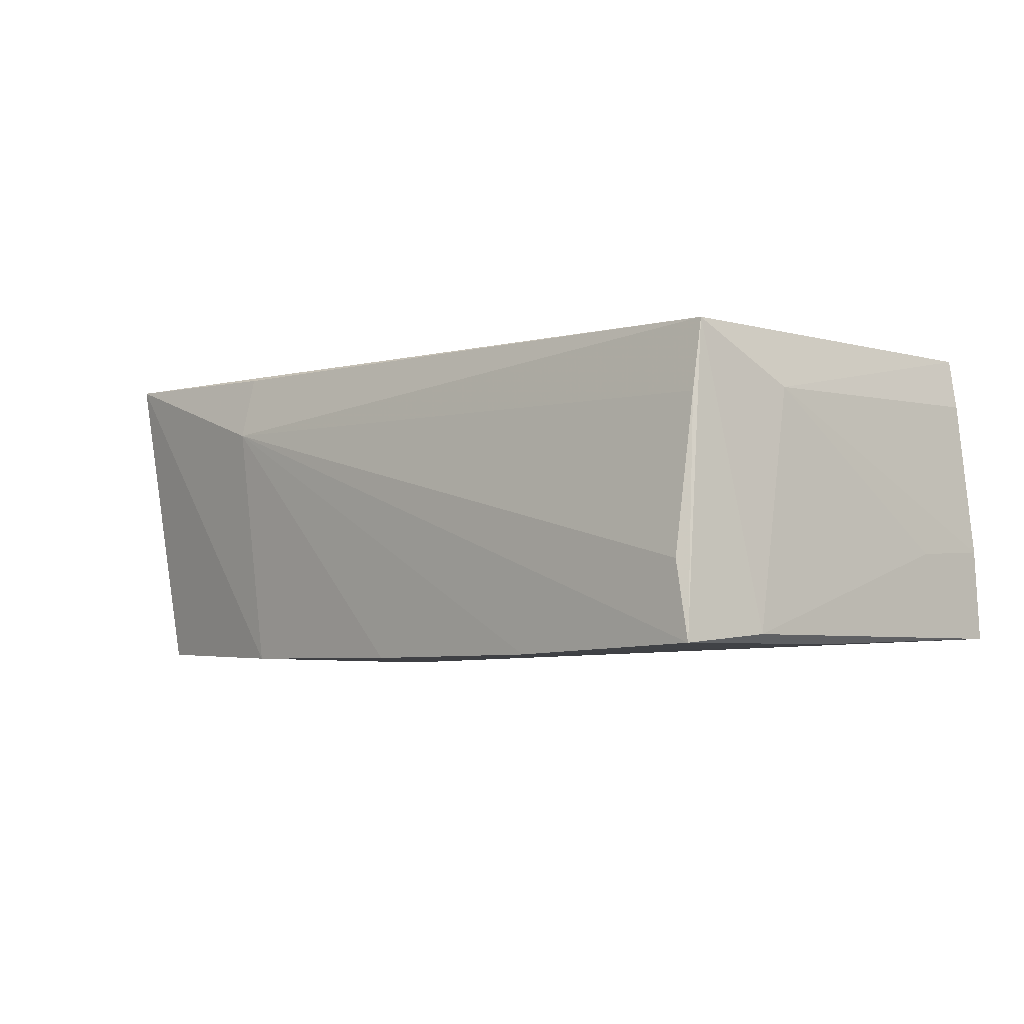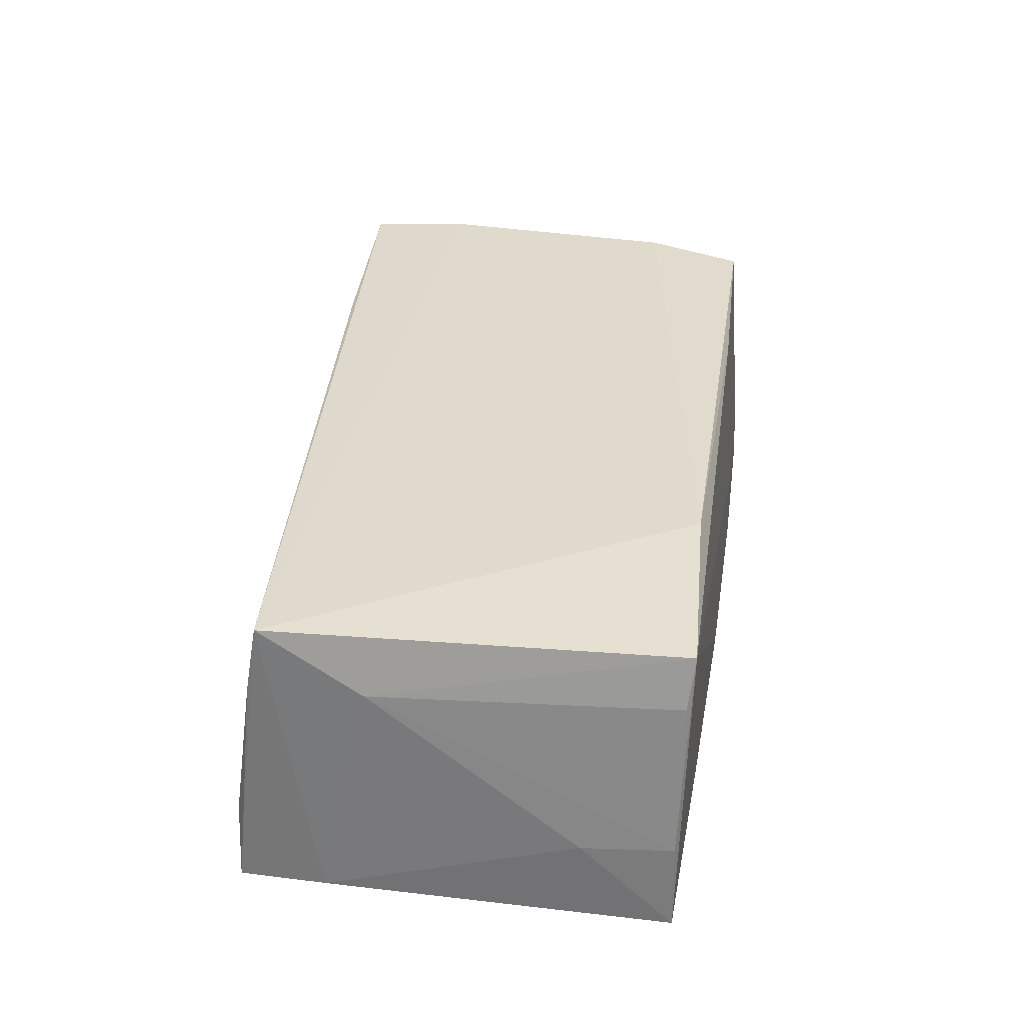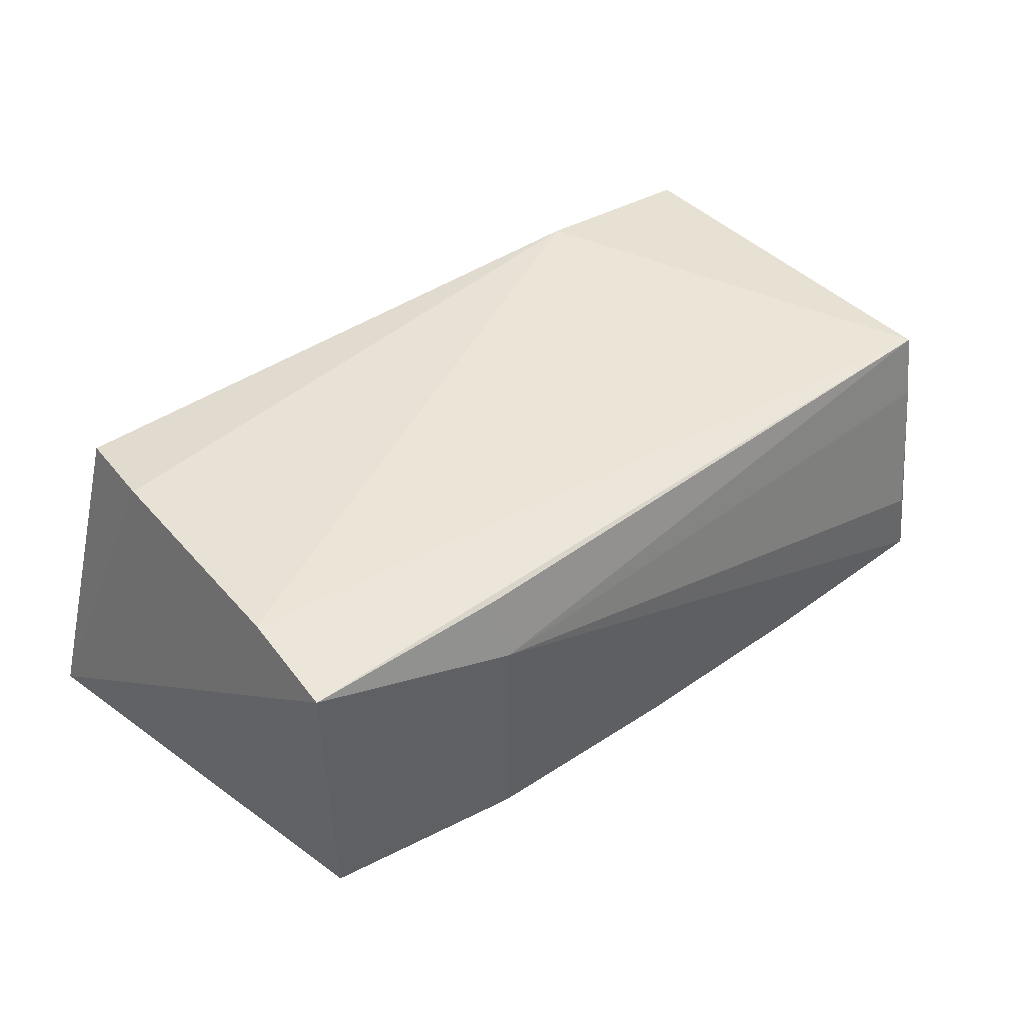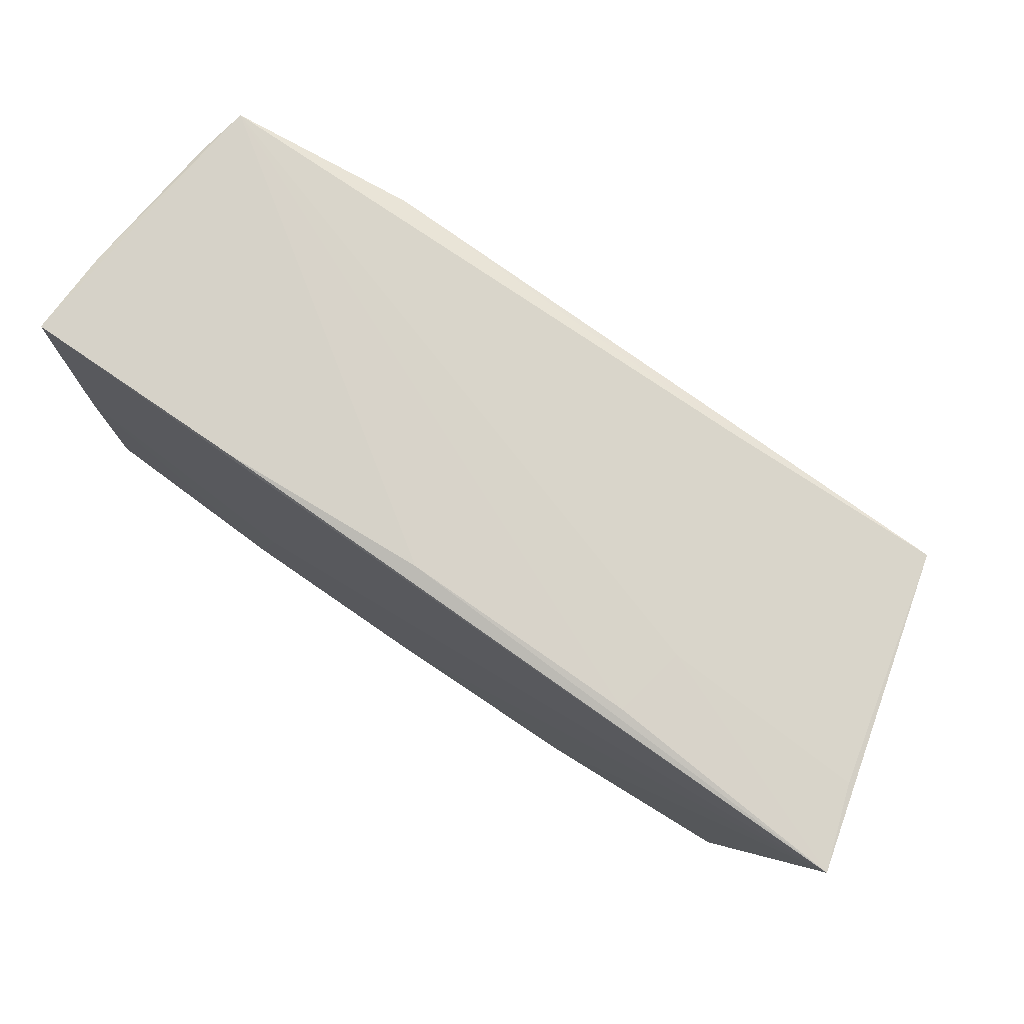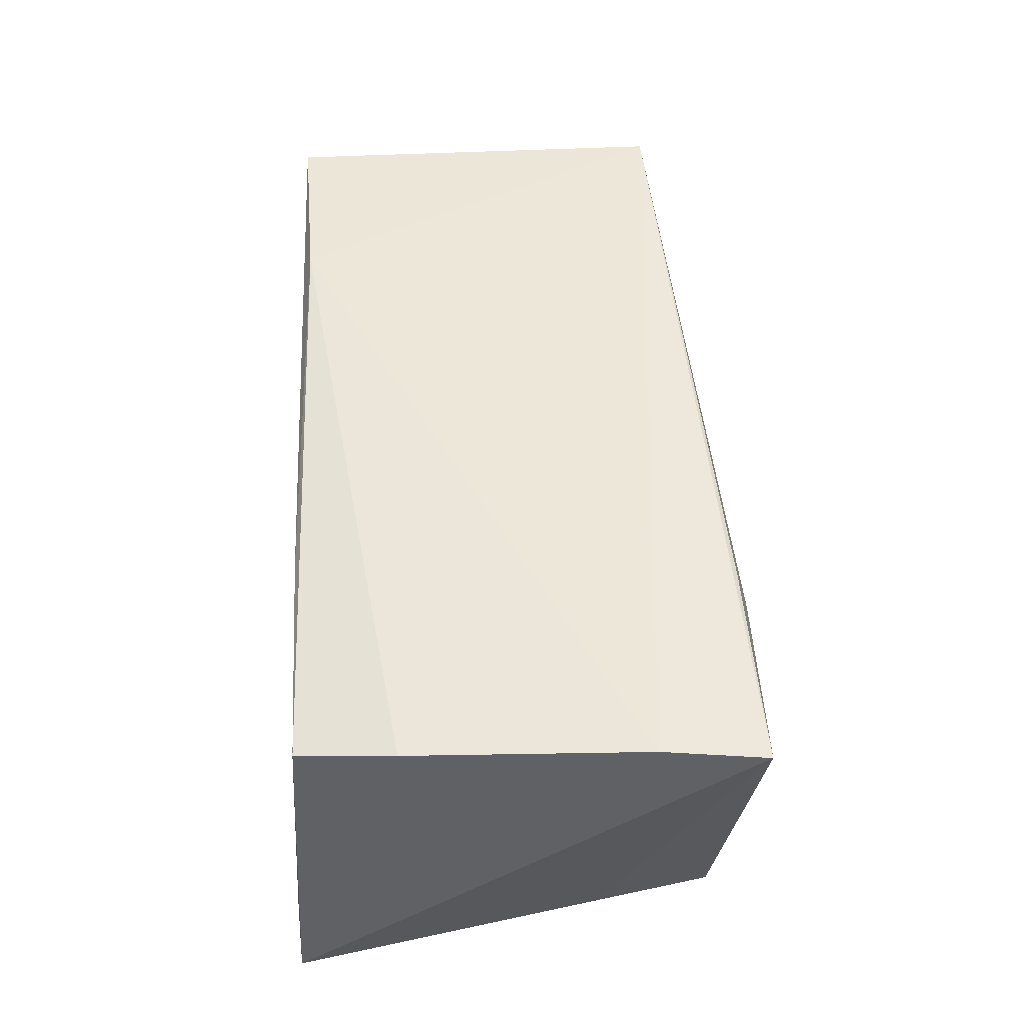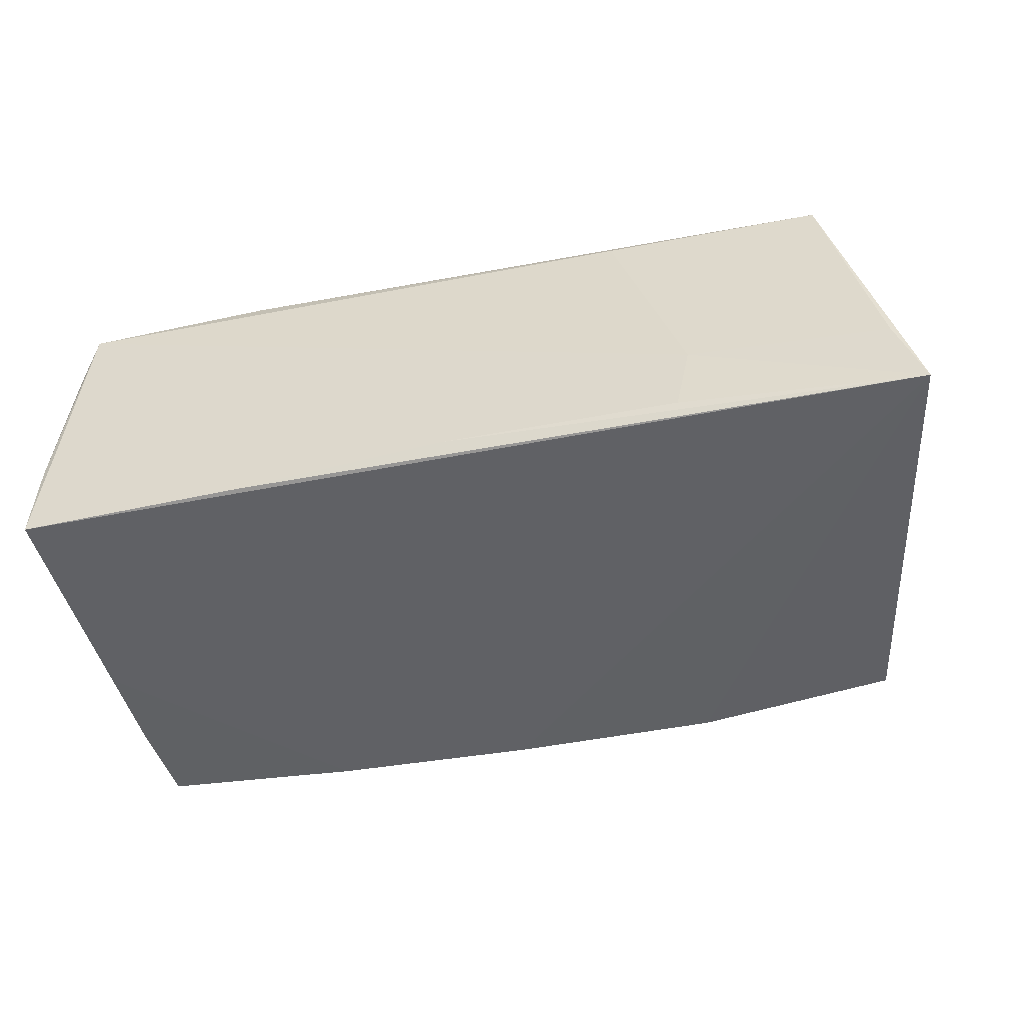
<metadata>
{"format":"obj","ext":"obj","renderer":"f3d","projection":"perspective","resolution":1024,"background":"white","views":[{"elev":-5.0,"azim":48.2,"up":"+Z"},{"elev":33.0,"azim":99.1,"up":"+Z"},{"elev":41.9,"azim":-37.7,"up":"+Z"},{"elev":77.1,"azim":-146.1,"up":"+Y"},{"elev":54.2,"azim":-91.5,"up":"+Z"},{"elev":-46.6,"azim":-166.5,"up":"+Z"}]}
</metadata>
<code>
v -0.02187 -0.02755 -0.0194
v 0.0269 0.02691 -0.01752
v -0.02371 -0.02807 0.01847
v 0.05073 0.02692 0.0179
v 0.05216 -0.02528 -0.009208
v -0.04925 -0.01117 -0.01795
v -0.0276 0.02744 -0.01698
v 0.0538 -0.009026 0.01063
v 0.02898 -0.02629 -0.01925
v 0.05377 -0.0252 -0.01821
v 0.05393 -0.002245 -0.01812
v 0.001196 0.02749 -0.01643
v -0.02936 0.0272 -0.008254
v 0.02614 -0.001067 -0.01877
v 0.05493 0.0154 -0.007167
v 0.05493 0.02621 -0.01717
v 0.05493 -0.01459 -0.01717
v -0.02067 0.02582 0.0178
v -0.02344 -0.03005 0.01068
v -0.05335 0.02657 -0.009561
v -0.04836 0.0129 0.01993
v 0.003823 -0.02721 -0.01949
v 0.02823 0.02551 0.02032
v -0.05649 0.02692 -0.01949
v -0.0495 -0.02957 0.01947
v -0.04636 -0.02533 -0.01866
v 0.05249 -0.02271 0.009007
v 0.05248 -0.02132 0.01723
v 0.05218 0.02623 0.01187
v -0.04897 -0.01663 0.02058
v 0.05447 0.02602 -0.006484
v -0.04717 0.02495 0.01829
v 0.02497 -0.01139 -0.01909
f 6 25 24
f 24 26 6
f 6 26 25
f 23 32 21
f 21 32 24
f 8 28 17
f 24 16 14
f 14 33 24
f 11 16 17
f 11 14 16
f 33 14 11
f 23 21 30
f 25 28 30
f 30 28 23
f 24 25 30
f 30 21 24
f 33 11 9
f 24 33 9
f 23 28 4
f 28 8 4
f 4 31 16
f 25 26 1
f 1 26 24
f 19 27 28
f 25 1 19
f 16 31 15
f 15 31 8
f 17 16 15
f 15 8 17
f 8 31 29
f 29 4 8
f 31 4 29
f 18 32 23
f 23 4 18
f 2 4 16
f 12 4 2
f 2 16 24
f 24 12 2
f 3 28 25
f 25 19 3
f 3 19 28
f 27 19 5
f 9 19 22
f 22 19 1
f 24 9 22
f 22 1 24
f 13 18 4
f 27 5 10
f 17 28 10
f 28 27 10
f 10 11 17
f 10 9 11
f 10 19 9
f 10 5 19
f 7 4 12
f 7 13 4
f 7 12 24
f 24 13 7
f 32 18 20
f 18 13 20
f 24 32 20
f 20 13 24

</code>
